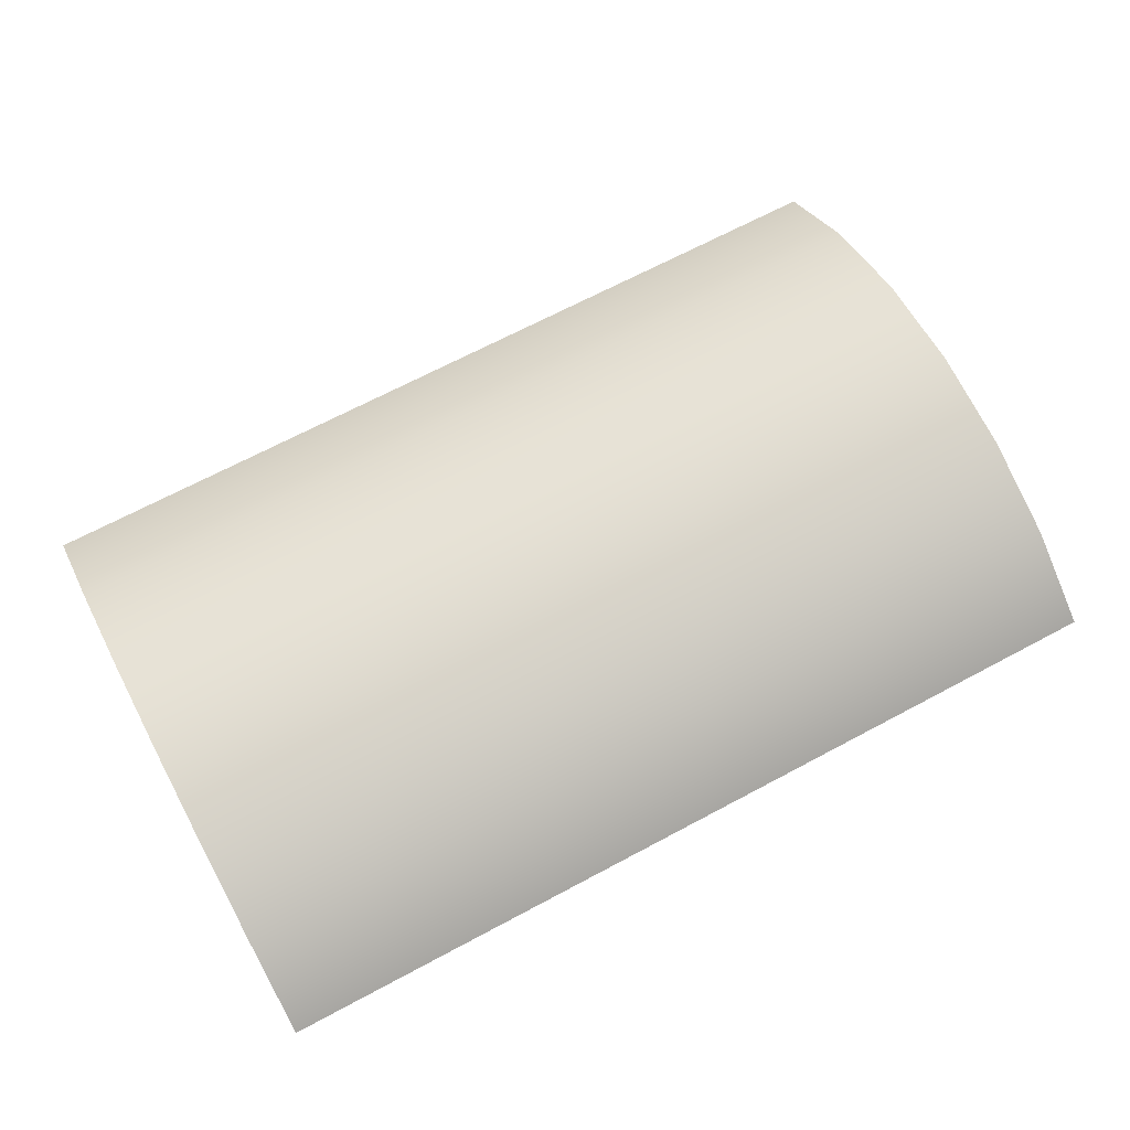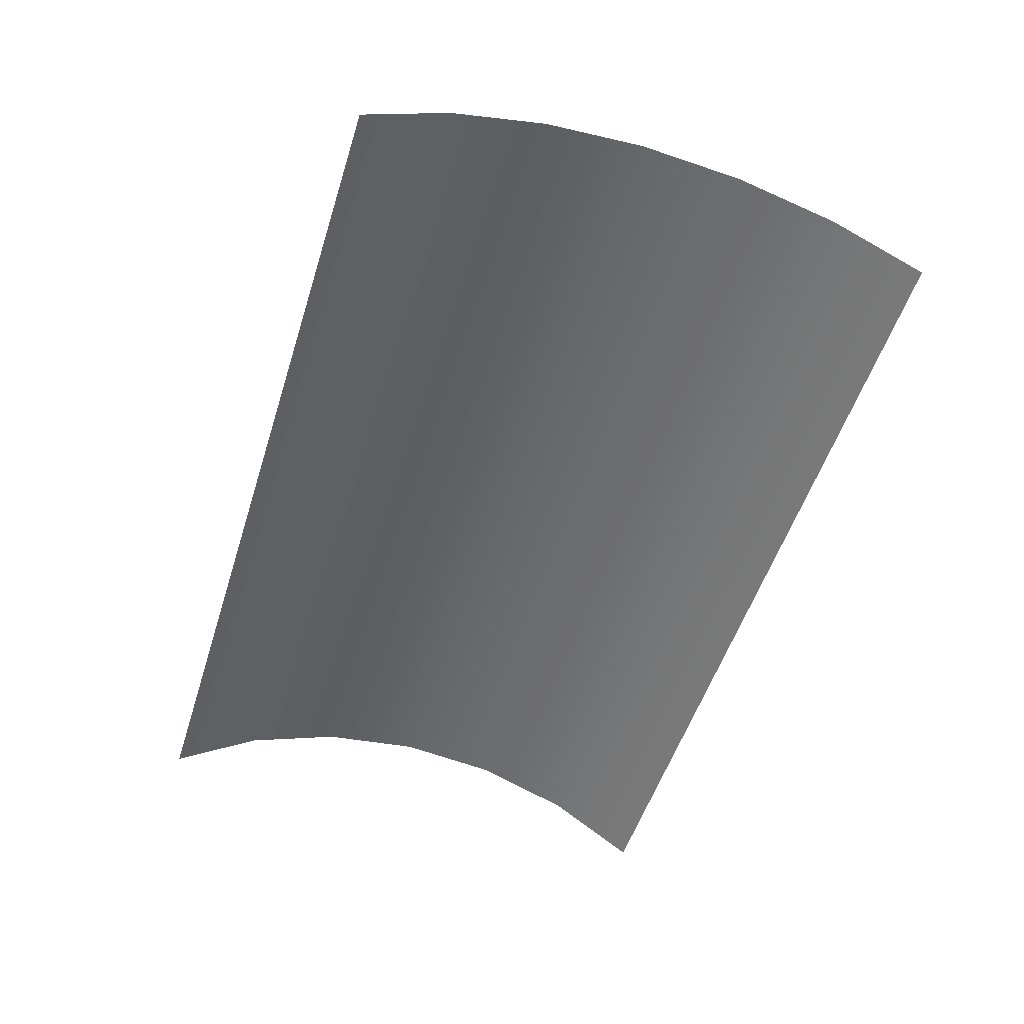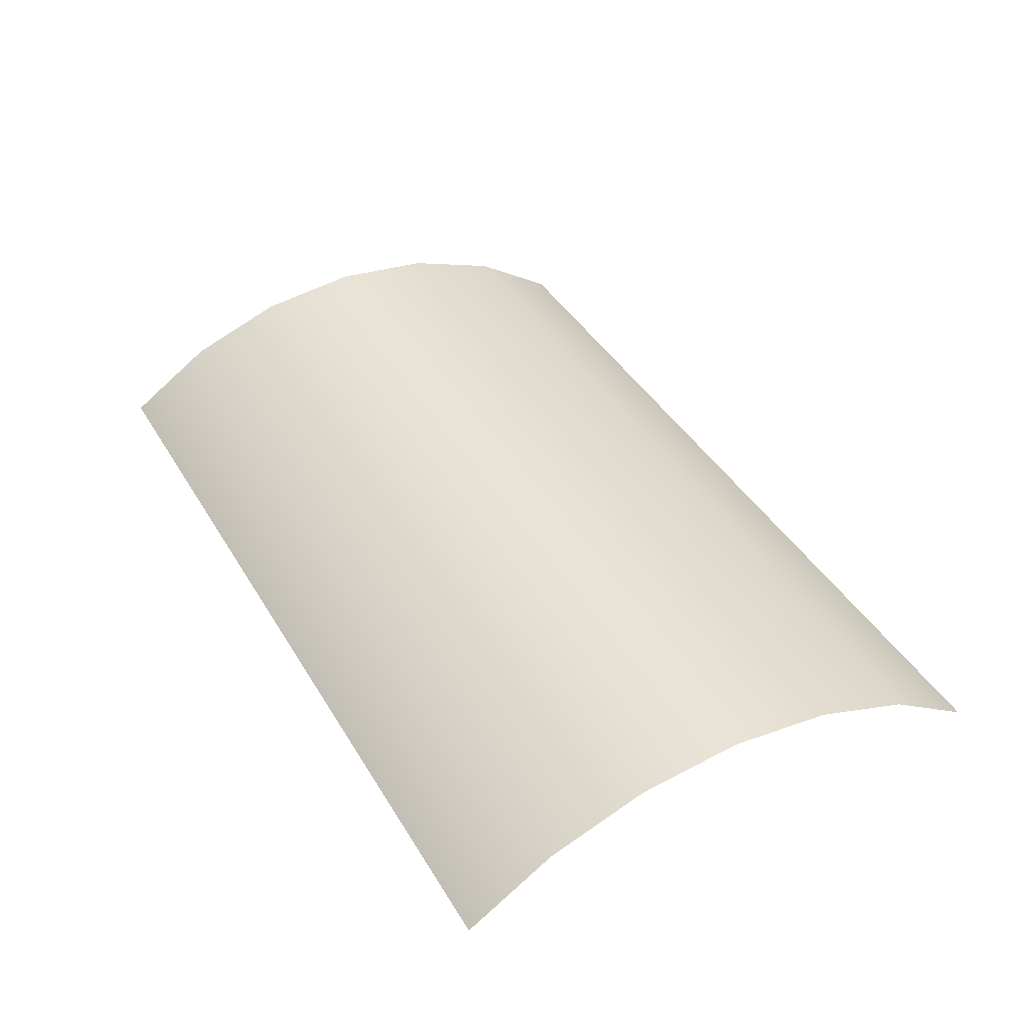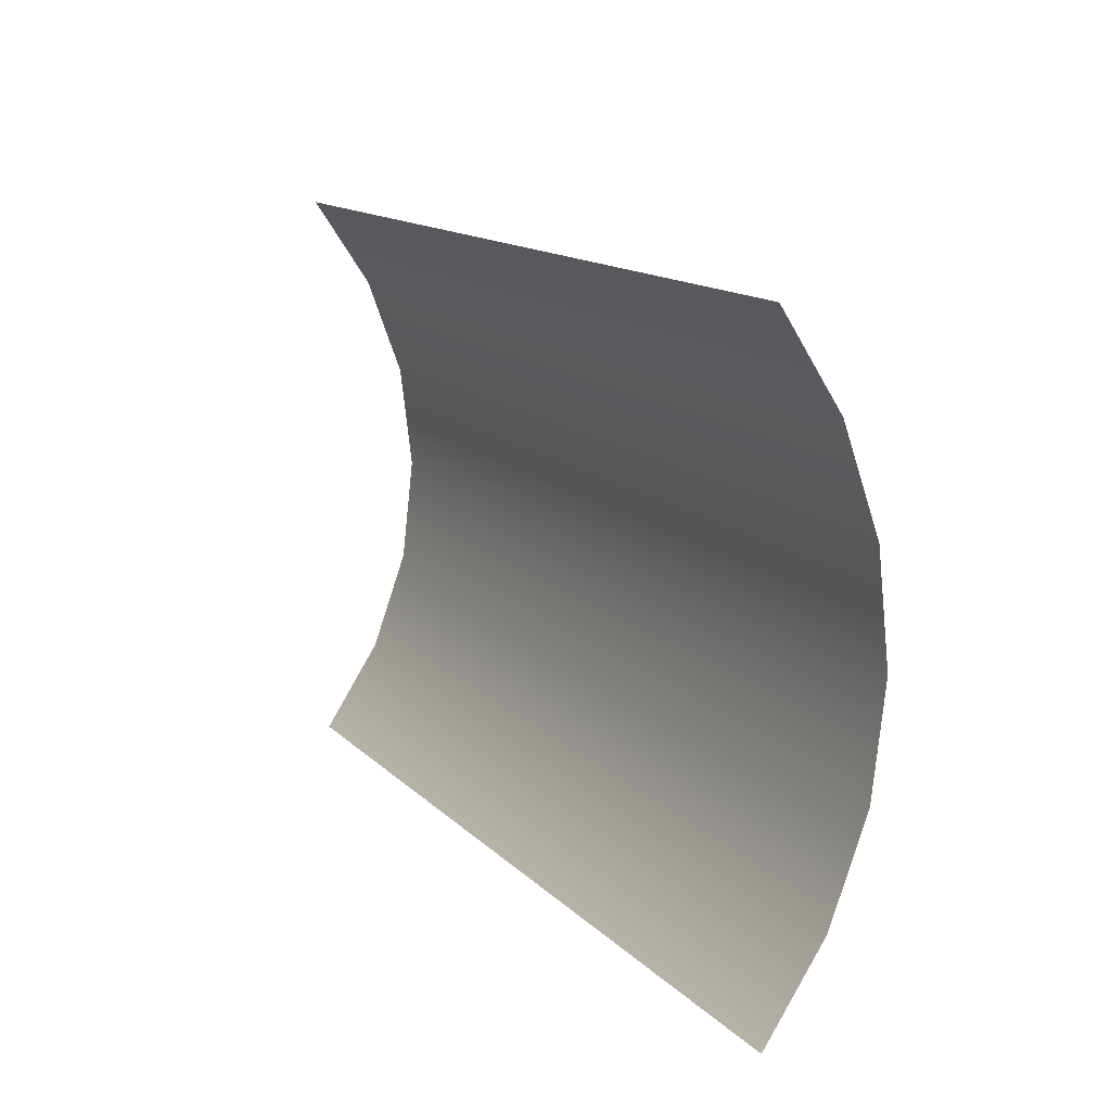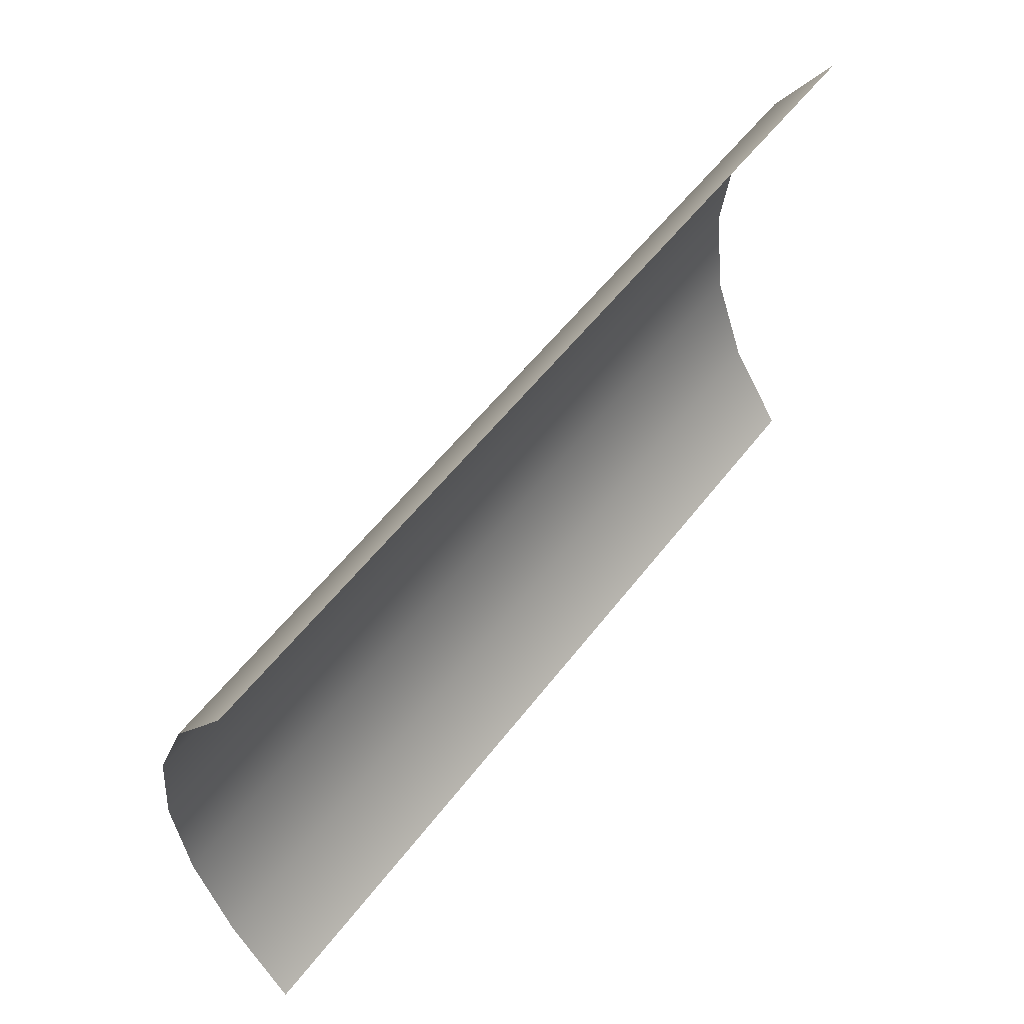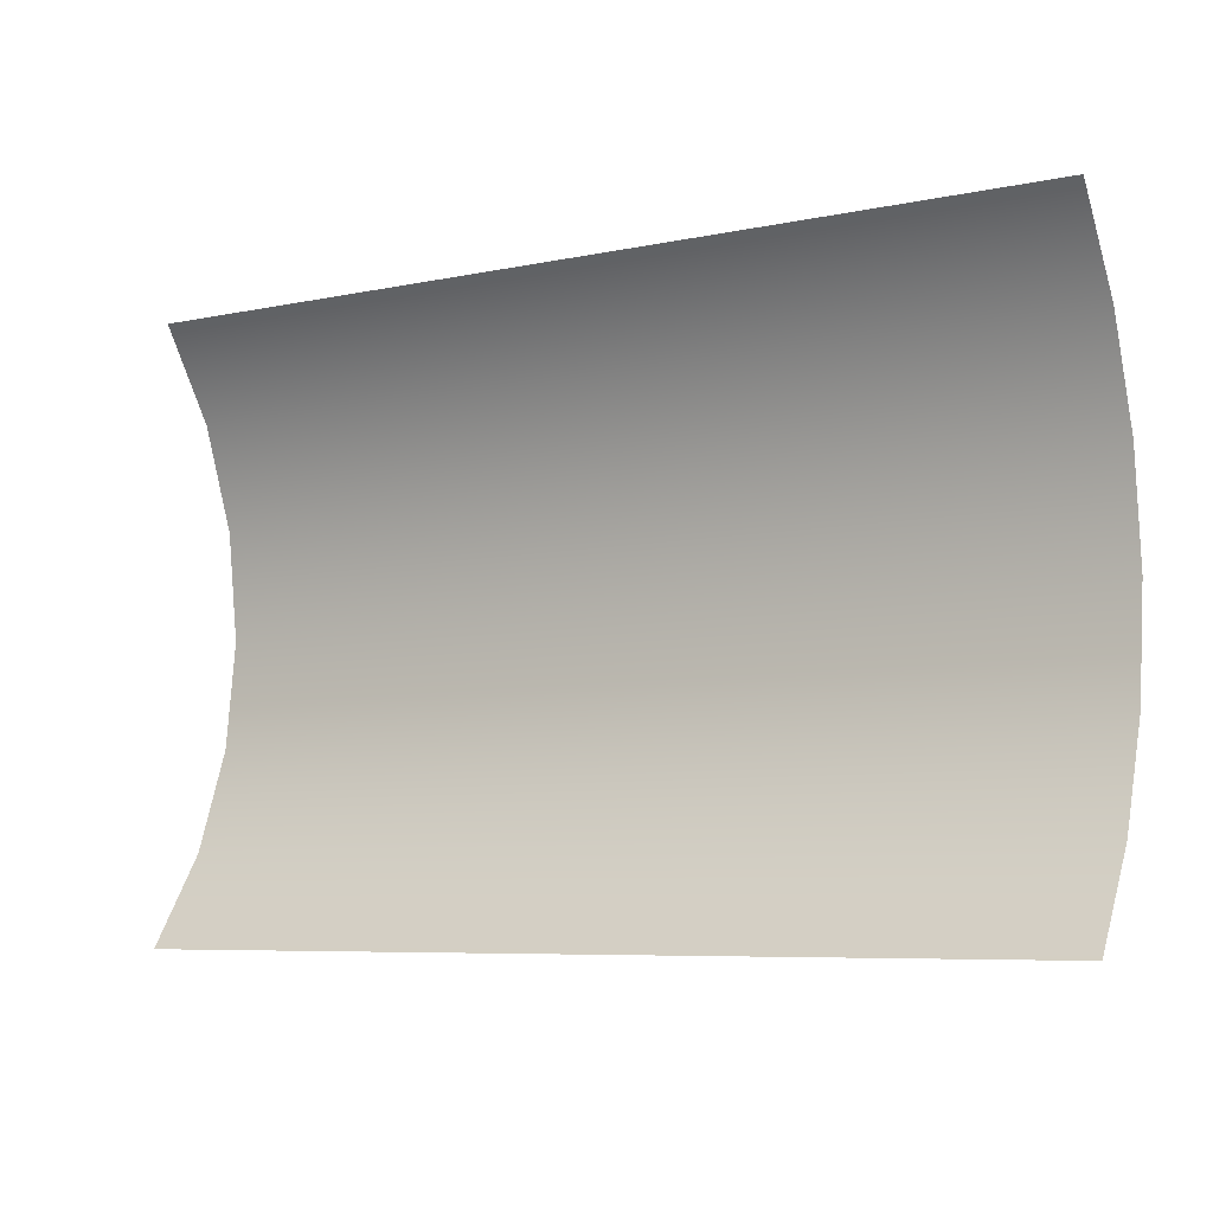
<metadata>
{"format":"obj","ext":"obj","renderer":"f3d","projection":"perspective","resolution":1024,"background":"white","views":[{"elev":68.3,"azim":-28.1,"up":"+Z"},{"elev":-52.0,"azim":72.8,"up":"+Z"},{"elev":41.4,"azim":61.6,"up":"+Z"},{"elev":13.9,"azim":-117.1,"up":"+Y"},{"elev":55.9,"azim":126.9,"up":"+Y"},{"elev":-6.9,"azim":-148.1,"up":"+Y"}]}
</metadata>
<code>
v 0 -16.07 19.15
v 0 -11.22 22.34
v 0 -5.765 24.33
v 0 0 25
v 0 5.765 24.33
v 0 11.22 22.34
v 0 16.07 19.15
v 8.333 -16.07 19.15
v 8.333 -11.22 22.34
v 8.333 -5.765 24.33
v 8.333 0 25
v 8.333 5.765 24.33
v 8.333 11.22 22.34
v 8.333 16.07 19.15
v 16.67 -16.07 19.15
v 16.67 -11.22 22.34
v 16.67 -5.765 24.33
v 16.67 0 25
v 16.67 5.765 24.33
v 16.67 11.22 22.34
v 16.67 16.07 19.15
v 25 -16.07 19.15
v 25 -11.22 22.34
v 25 -5.765 24.33
v 25 0 25
v 25 5.765 24.33
v 25 11.22 22.34
v 25 16.07 19.15
v 33.33 -16.07 19.15
v 33.33 -11.22 22.34
v 33.33 -5.765 24.33
v 33.33 0 25
v 33.33 5.765 24.33
v 33.33 11.22 22.34
v 33.33 16.07 19.15
v 41.67 -16.07 19.15
v 41.67 -11.22 22.34
v 41.67 -5.765 24.33
v 41.67 0 25
v 41.67 5.765 24.33
v 41.67 11.22 22.34
v 41.67 16.07 19.15
v 50 -16.07 19.15
v 50 -11.22 22.34
v 50 -5.765 24.33
v 50 0 25
v 50 5.765 24.33
v 50 11.22 22.34
v 50 16.07 19.15
f 1 8 2
f 8 9 2
f 2 9 3
f 9 10 3
f 3 10 4
f 10 11 4
f 4 11 5
f 11 12 5
f 5 12 6
f 12 13 6
f 6 13 7
f 13 14 7
f 8 15 9
f 15 16 9
f 9 16 10
f 16 17 10
f 10 17 11
f 17 18 11
f 11 18 12
f 18 19 12
f 12 19 13
f 19 20 13
f 13 20 14
f 20 21 14
f 15 22 16
f 22 23 16
f 16 23 17
f 23 24 17
f 17 24 18
f 24 25 18
f 18 25 19
f 25 26 19
f 19 26 20
f 26 27 20
f 20 27 21
f 27 28 21
f 22 29 23
f 29 30 23
f 23 30 24
f 30 31 24
f 24 31 25
f 31 32 25
f 25 32 26
f 32 33 26
f 26 33 27
f 33 34 27
f 27 34 28
f 34 35 28
f 29 36 30
f 36 37 30
f 30 37 31
f 37 38 31
f 31 38 32
f 38 39 32
f 32 39 33
f 39 40 33
f 33 40 34
f 40 41 34
f 34 41 35
f 41 42 35
f 36 43 37
f 43 44 37
f 37 44 38
f 44 45 38
f 38 45 39
f 45 46 39
f 39 46 40
f 46 47 40
f 40 47 41
f 47 48 41
f 41 48 42
f 48 49 42

</code>
